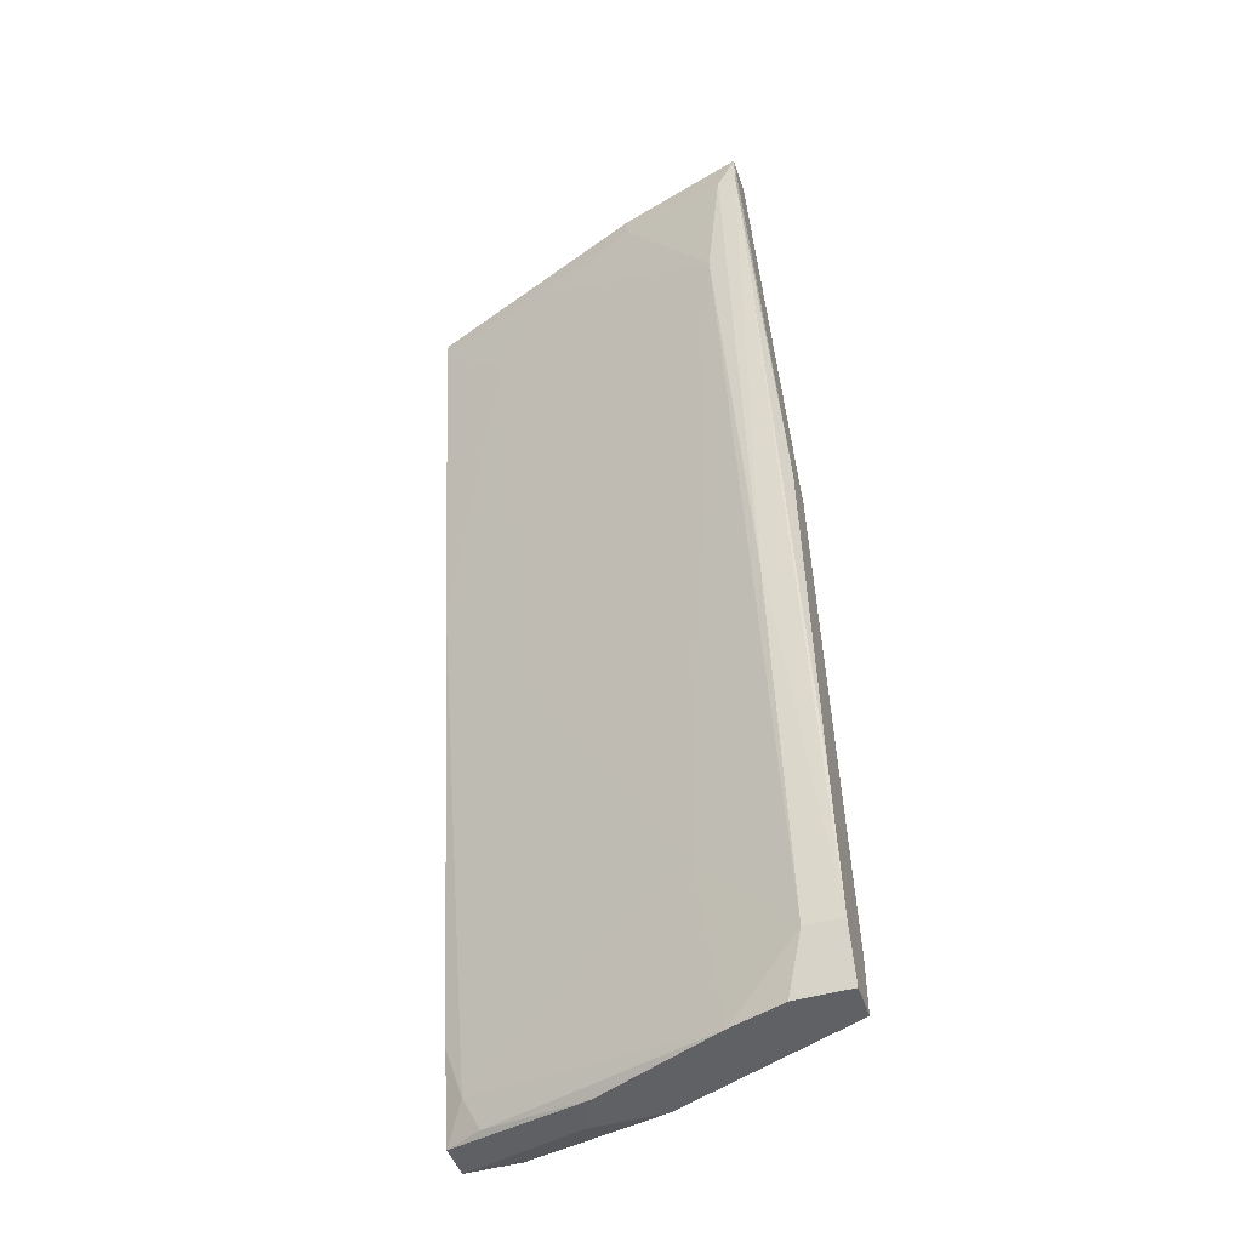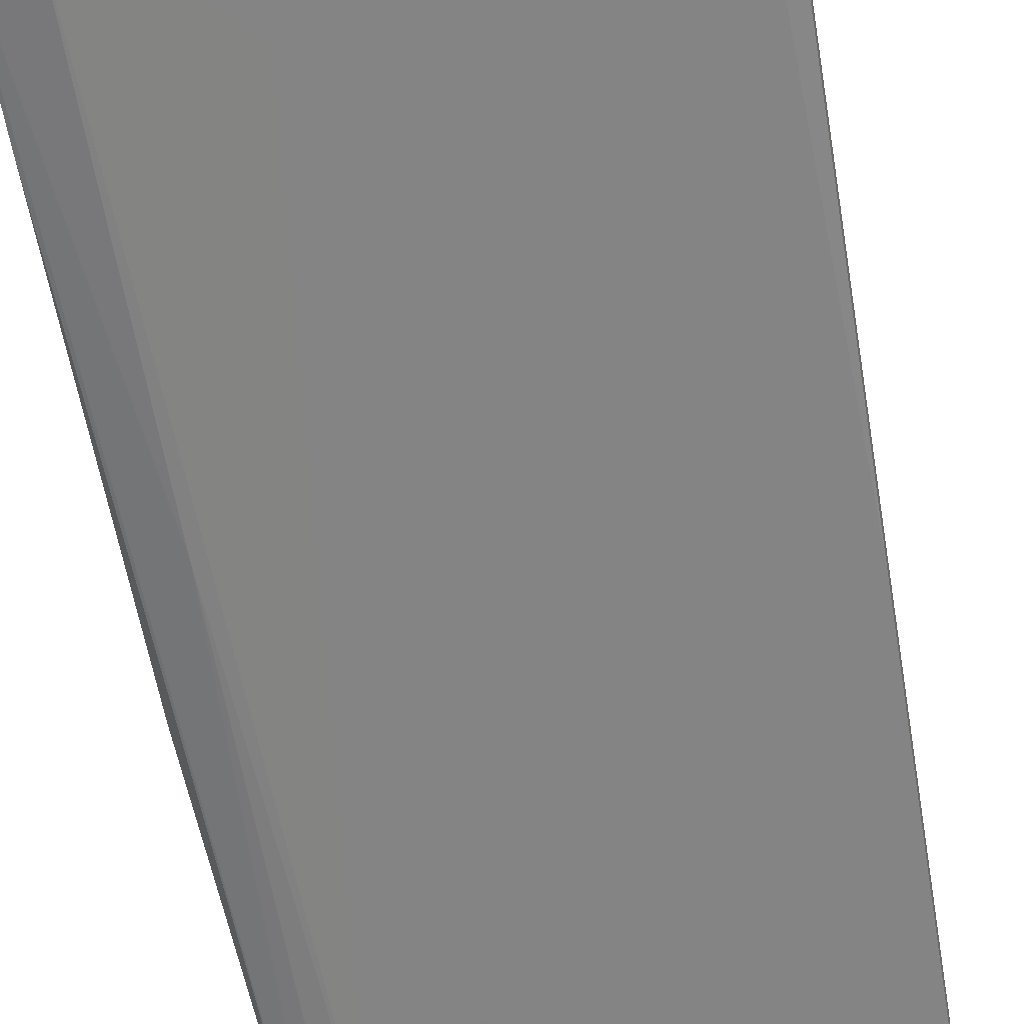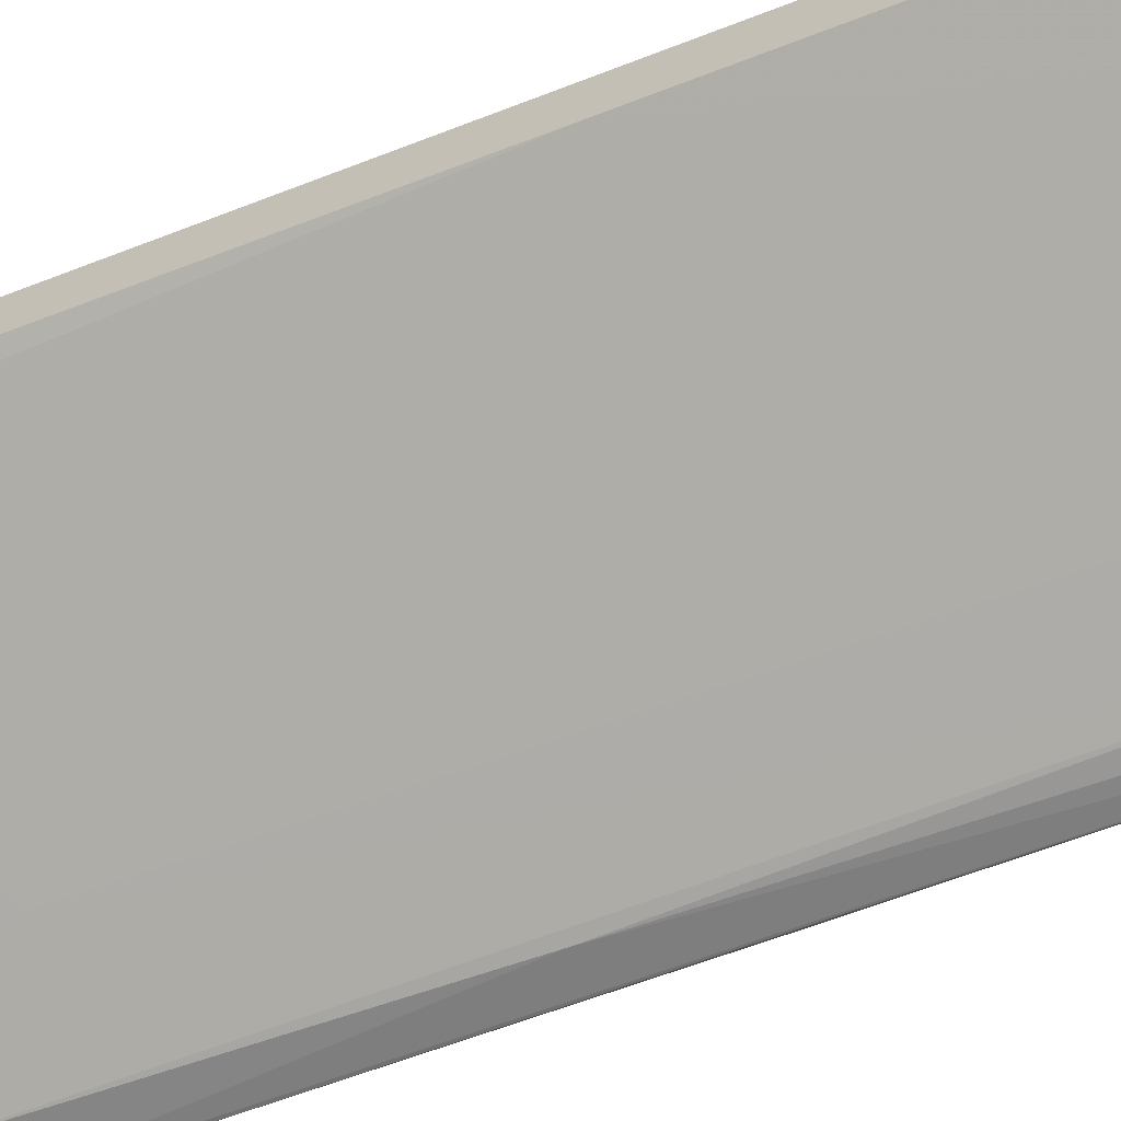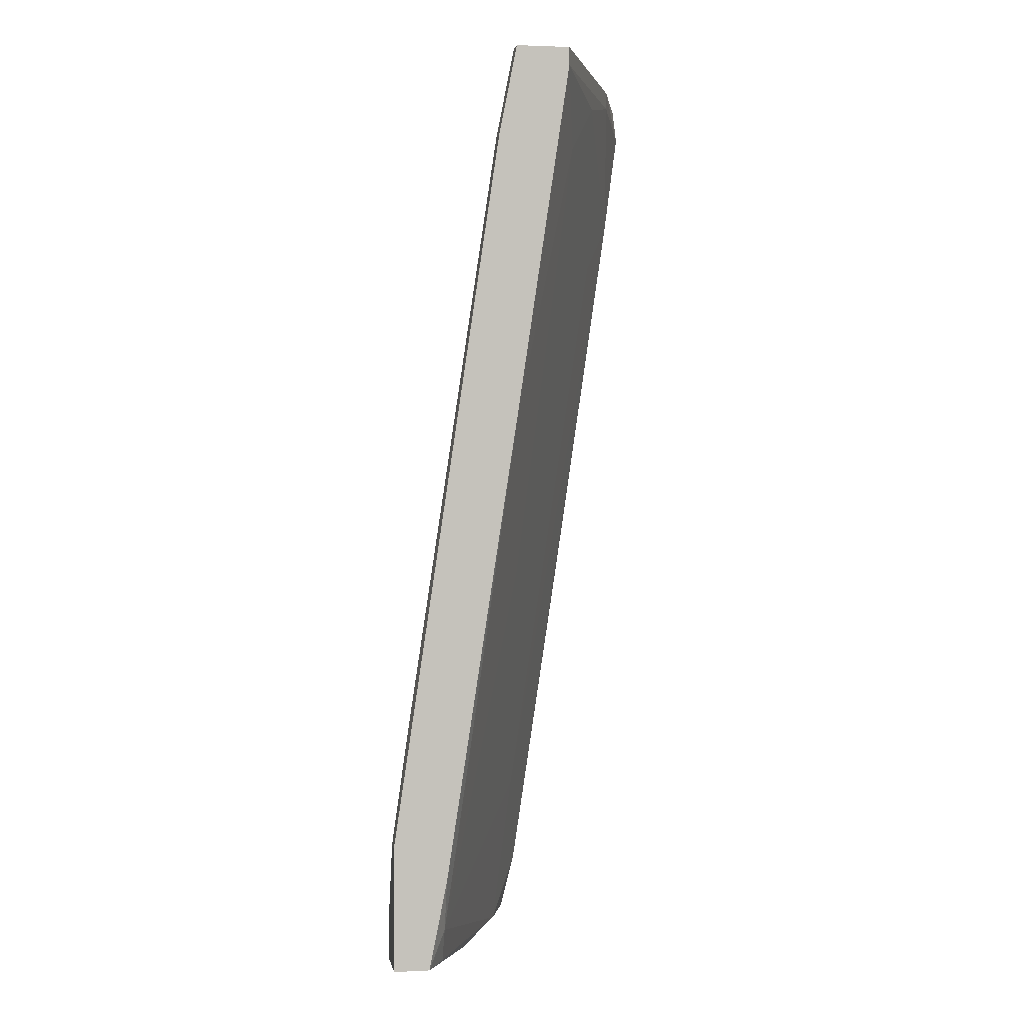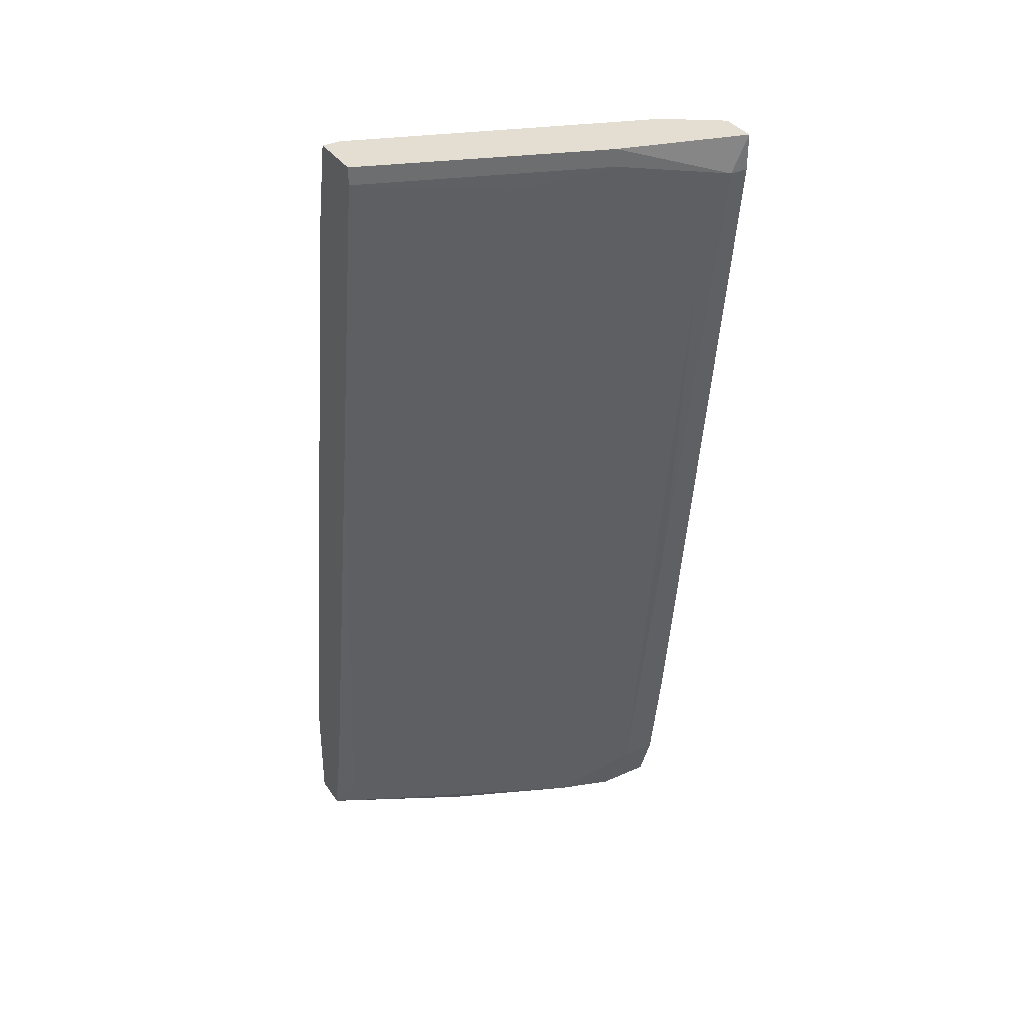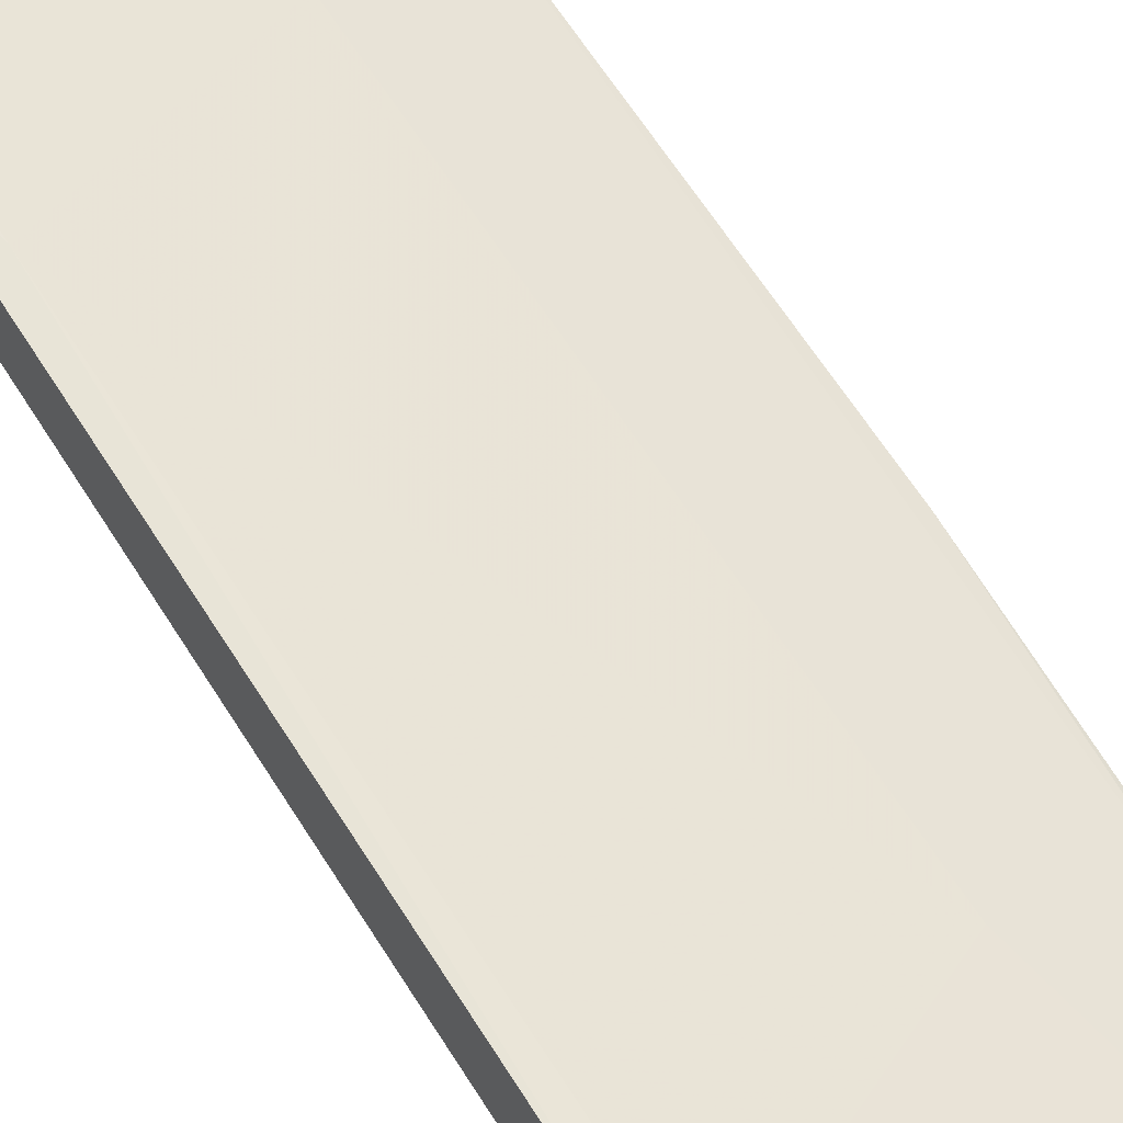
<metadata>
{"format":"obj","ext":"obj","renderer":"f3d","projection":"perspective","resolution":1024,"background":"white","views":[{"elev":-47.4,"azim":18.1,"up":"+Z"},{"elev":-49.3,"azim":-170.6,"up":"+Y"},{"elev":-66.4,"azim":-66.3,"up":"+Y"},{"elev":2.0,"azim":-99.6,"up":"+Z"},{"elev":36.2,"azim":-30.0,"up":"+Z"},{"elev":53.5,"azim":-32.6,"up":"+Y"}]}
</metadata>
<code>
v 0.0807 -0.02044 0.03533
v 0.0807 -0.0115 0.0331
v 0.0807 -0.009271 -0.03833
v 0.0807 -0.000346 -0.04055
v 0.05168 -0.004812 0.0599
v 0.05168 0.00412 -0.05172
v 0.05168 0.01082 -0.04055
v 0.05168 -0.002579 0.04873
v 0.05168 0.008586 -0.02493
v 0.08293 -0.007045 -0.05842
v 0.06285 -0.007045 -0.007069
v 0.06285 0.008586 -0.05395
v 0.0874 -0.0182 0.0599
v 0.06508 0.00412 -0.05842
v 0.06731 -0.0182 0.05543
v 0.06731 -0.000346 -0.05842
v 0.074 0.00412 -0.05842
v 0.04945 -0.0115 0.05766
v 0.04945 -0.0115 0.0599
v 0.04945 -0.004812 0.0599
v 0.04945 -0.004812 0.01301
v 0.04945 0.00412 -0.04502
v 0.04945 0.01082 -0.04055
v 0.04945 0.01082 -0.05619
v 0.04945 -0.002579 0.04873
v 0.04945 0.006353 -0.05619
v 0.05391 -0.004812 0.05766
v 0.05391 0.00412 -0.05619
v 0.07847 -0.02267 0.05766
v 0.07847 -0.02267 0.0599
v 0.05615 0.01082 -0.05172
v 0.05615 0.01082 -0.05619
v 0.05838 -0.01374 0.04873
v 0.08963 -0.009271 -0.05842
v 0.08963 -0.0249 0.04203
v 0.09187 -0.0115 -0.05172
v 0.09187 -0.0182 -0.007069
v 0.09187 -0.002579 -0.05619
v 0.09187 -0.02714 0.05543
v 0.09409 -0.02044 0.05543
v 0.09409 -0.02267 0.0599
v 0.09409 -0.0182 0.04203
v 0.09409 -0.02714 0.05543
v 0.09409 -0.02714 0.0599
v 0.09633 -0.0115 -0.05172
v 0.09633 -0.004812 -0.05172
v 0.09633 -0.004812 -0.05842
v 0.09633 -0.0182 0.006308
v 0.09633 -0.009271 -0.05842
v 0.09633 -0.01374 0.006308
v 0.09633 -0.01374 -0.03609
f 26 16 28
f 22 19 24
f 5 19 13
f 13 19 44
f 42 50 46
f 50 49 46
f 13 42 46
f 24 19 25
f 25 5 8
f 49 16 17
f 19 22 18
f 49 50 51
f 24 7 31
f 50 42 40
f 42 13 40
f 16 49 10
f 22 24 26
f 6 22 26
f 13 46 4
f 7 24 23
f 24 25 23
f 50 44 48
f 51 50 48
f 46 49 47
f 38 46 47
f 49 17 47
f 17 38 47
f 35 39 29
f 19 18 29
f 25 8 9
f 31 7 9
f 7 23 9
f 23 25 9
f 17 24 32
f 24 31 32
f 44 39 43
f 48 44 43
f 51 48 43
f 44 50 41
f 13 44 41
f 50 40 41
f 40 13 41
f 36 35 3
f 10 36 3
f 6 10 3
f 11 6 3
f 19 5 20
f 5 25 20
f 25 19 20
f 39 35 37
f 35 36 37
f 43 39 37
f 5 13 27
f 8 5 27
f 13 8 27
f 46 38 12
f 38 17 12
f 4 46 12
f 31 9 12
f 9 4 12
f 17 32 12
f 32 31 12
f 44 19 30
f 39 44 30
f 29 39 30
f 19 29 30
f 36 49 45
f 49 51 45
f 51 43 45
f 37 36 45
f 43 37 45
f 17 16 14
f 24 17 14
f 16 26 14
f 26 24 14
f 49 36 34
f 10 49 34
f 36 10 34
f 33 11 1
f 3 35 1
f 11 3 1
f 22 6 21
f 18 22 21
f 6 11 21
f 33 18 21
f 11 33 21
f 8 13 2
f 13 4 2
f 9 8 2
f 4 9 2
f 35 29 15
f 29 18 15
f 18 33 15
f 1 35 15
f 33 1 15
f 16 10 28
f 10 6 28
f 6 26 28

</code>
